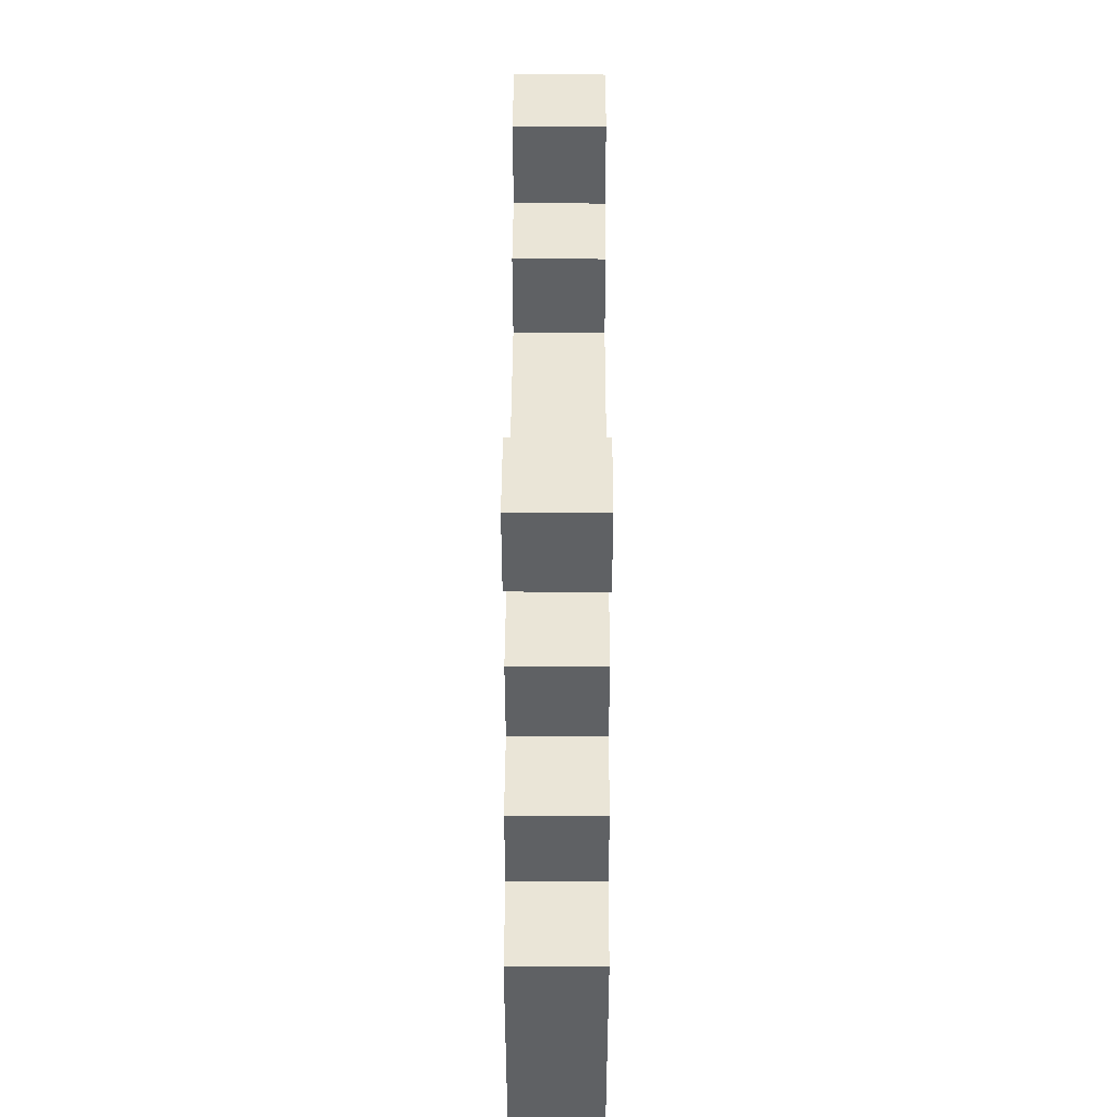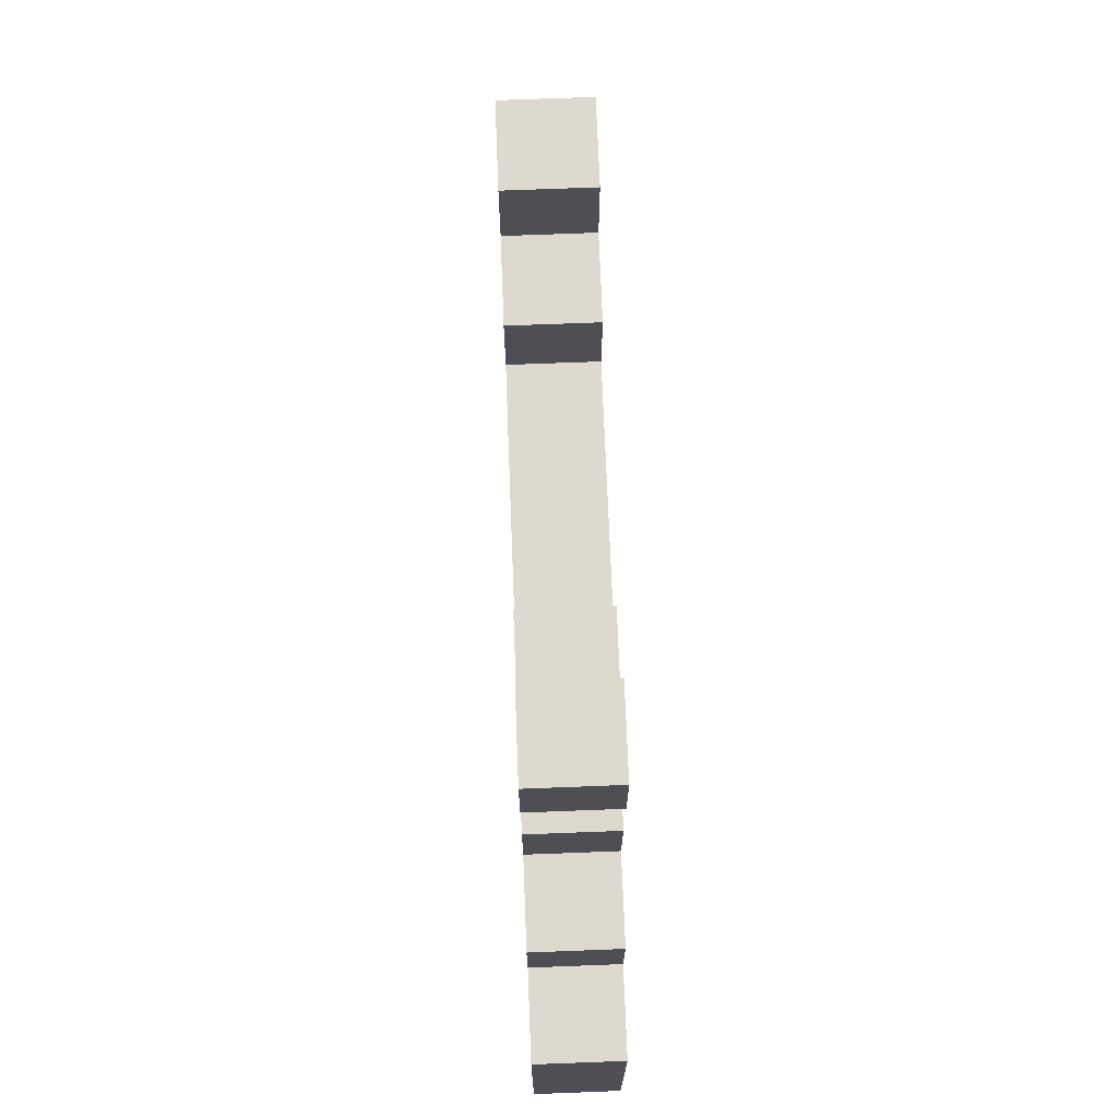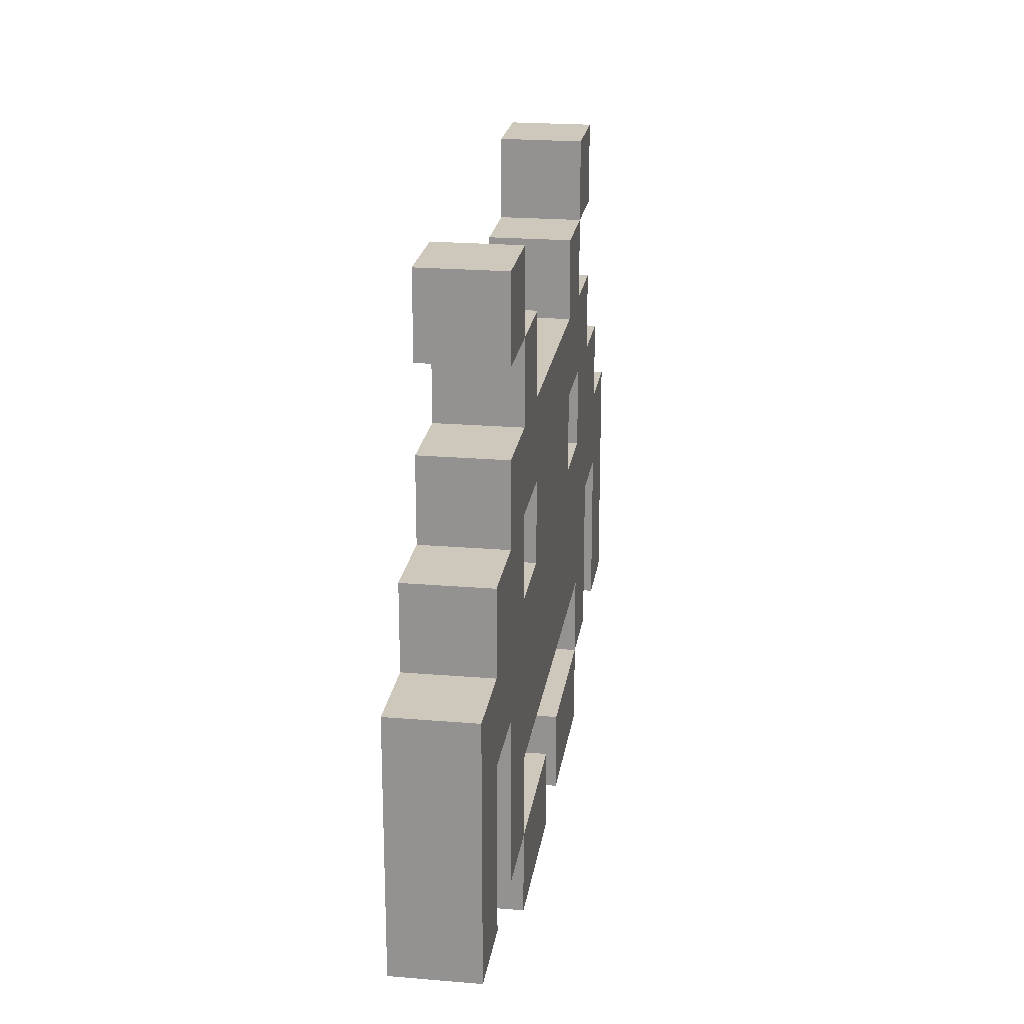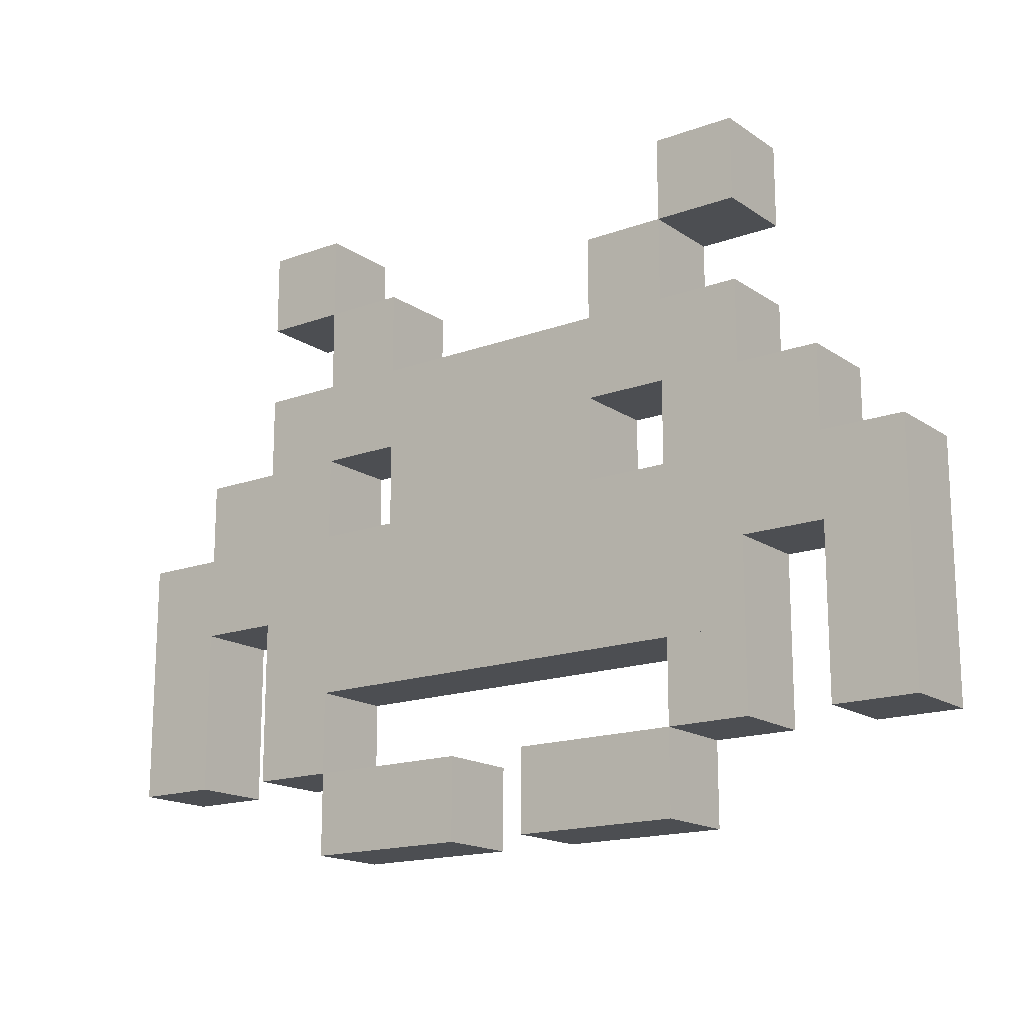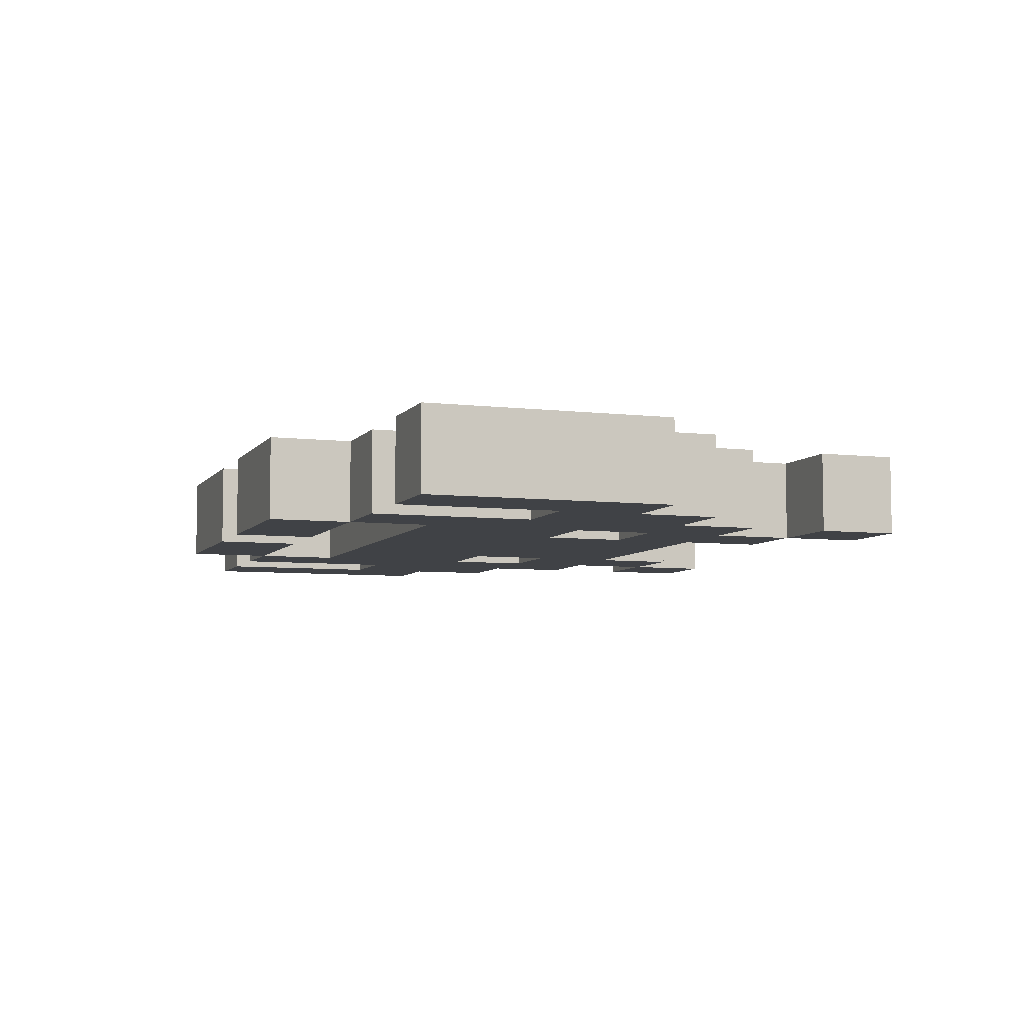
<metadata>
{"format":"obj","ext":"obj","renderer":"f3d","projection":"perspective","resolution":1024,"background":"white","views":[{"elev":44.4,"azim":90.2,"up":"+Y"},{"elev":71.6,"azim":87.8,"up":"+Y"},{"elev":22.0,"azim":98.3,"up":"+Y"},{"elev":-16.6,"azim":-143.3,"up":"+Y"},{"elev":-6.4,"azim":70.4,"up":"+Z"}]}
</metadata>
<code>
v  -35.04 80 4.958
v  -35.04 70 4.958
v  -25.04 70 4.958
v  -25.04 80 4.958
v  -25.04 70 -5.042
v  -35.04 70 -5.042
v  -35.04 80 -5.042
v  -25.04 80 -5.042
g Box001
f 1 2 3 4
f 5 6 7 8
f 3 2 6 5
f 4 3 5 8
f 1 4 8 7
f 2 1 7 6
v  -25.04 70 4.958
v  -25.04 60 4.958
v  -15.04 60 4.958
v  -15.04 70 4.958
v  -15.04 60 -5.042
v  -25.04 60 -5.042
v  -25.04 70 -5.042
v  -15.04 70 -5.042
g Box002
f 9 10 11 12
f 13 14 15 16
f 11 10 14 13
f 12 11 13 16
f 9 12 16 15
f 10 9 15 14
v  24.96 80 4.958
v  24.96 70 4.958
v  34.96 70 4.958
v  34.96 80 4.958
v  34.96 70 -5.042
v  24.96 70 -5.042
v  24.96 80 -5.042
v  34.96 80 -5.042
g Box003
f 17 18 19 20
f 21 22 23 24
f 19 18 22 21
f 20 19 21 24
f 17 20 24 23
f 18 17 23 22
v  14.96 70 4.958
v  14.96 60 4.958
v  24.96 60 4.958
v  24.96 70 4.958
v  24.96 60 -5.042
v  14.96 60 -5.042
v  14.96 70 -5.042
v  24.96 70 -5.042
g Box004
f 25 26 27 28
f 29 30 31 32
f 27 26 30 29
f 28 27 29 32
f 25 28 32 31
f 26 25 31 30
v  -35.04 60 4.958
v  -35.04 50 4.958
v  -25.04 50 4.958
v  -25.04 60 4.958
v  -25.04 50 -5.042
v  -35.04 50 -5.042
v  -35.04 60 -5.042
v  -25.04 60 -5.042
g Box005
f 33 34 35 36
f 37 38 39 40
f 35 34 38 37
f 36 35 37 40
f 33 36 40 39
f 34 33 39 38
v  -25.04 60 4.958
v  -25.04 50 4.958
v  -15.04 50 4.958
v  -15.04 60 4.958
v  -15.04 50 -5.042
v  -25.04 50 -5.042
v  -25.04 60 -5.042
v  -15.04 60 -5.042
g Box006
f 41 42 43 44
f 45 46 47 48
f 43 42 46 45
f 44 43 45 48
f 41 44 48 47
f 42 41 47 46
v  -15.04 60 4.958
v  -15.04 50 4.958
v  -5.04 50 4.958
v  -5.04 60 4.958
v  -5.04 50 -5.042
v  -15.04 50 -5.042
v  -15.04 60 -5.042
v  -5.04 60 -5.042
g Box007
f 49 50 51 52
f 53 54 55 56
f 51 50 54 53
f 52 51 53 56
f 49 52 56 55
f 50 49 55 54
v  -5.04 60 4.958
v  -5.04 50 4.958
v  4.96 50 4.958
v  4.96 60 4.958
v  4.96 50 -5.042
v  -5.04 50 -5.042
v  -5.04 60 -5.042
v  4.96 60 -5.042
g Box008
f 57 58 59 60
f 61 62 63 64
f 59 58 62 61
f 60 59 61 64
f 57 60 64 63
f 58 57 63 62
v  4.96 60 4.958
v  4.96 50 4.958
v  14.96 50 4.958
v  14.96 60 4.958
v  14.96 50 -5.042
v  4.96 50 -5.042
v  4.96 60 -5.042
v  14.96 60 -5.042
g Box009
f 65 66 67 68
f 69 70 71 72
f 67 66 70 69
f 68 67 69 72
f 65 68 72 71
f 66 65 71 70
v  14.96 60 4.958
v  14.96 50 4.958
v  24.96 50 4.958
v  24.96 60 4.958
v  24.96 50 -5.042
v  14.96 50 -5.042
v  14.96 60 -5.042
v  24.96 60 -5.042
g Box010
f 73 74 75 76
f 77 78 79 80
f 75 74 78 77
f 76 75 77 80
f 73 76 80 79
f 74 73 79 78
v  24.96 60 4.958
v  24.96 50 4.958
v  34.96 50 4.958
v  34.96 60 4.958
v  34.96 50 -5.042
v  24.96 50 -5.042
v  24.96 60 -5.042
v  34.96 60 -5.042
g Box011
f 81 82 83 84
f 85 86 87 88
f 83 82 86 85
f 84 83 85 88
f 81 84 88 87
f 82 81 87 86
v  -45.04 50 4.958
v  -45.04 40 4.958
v  -35.04 40 4.958
v  -35.04 50 4.958
v  -35.04 40 -5.042
v  -45.04 40 -5.042
v  -45.04 50 -5.042
v  -35.04 50 -5.042
g Box012
f 89 90 91 92
f 93 94 95 96
f 91 90 94 93
f 92 91 93 96
f 89 92 96 95
f 90 89 95 94
v  -35.04 50 4.958
v  -35.04 40 4.958
v  -25.04 40 4.958
v  -25.04 50 4.958
v  -25.04 40 -5.042
v  -35.04 40 -5.042
v  -35.04 50 -5.042
v  -25.04 50 -5.042
g Box013
f 97 98 99 100
f 101 102 103 104
f 99 98 102 101
f 100 99 101 104
f 97 100 104 103
f 98 97 103 102
v  -15.04 50 4.958
v  -15.04 40 4.958
v  -5.04 40 4.958
v  -5.04 50 4.958
v  -5.04 40 -5.042
v  -15.04 40 -5.042
v  -15.04 50 -5.042
v  -5.04 50 -5.042
g Box014
f 105 106 107 108
f 109 110 111 112
f 107 106 110 109
f 108 107 109 112
f 105 108 112 111
f 106 105 111 110
v  -5.04 50 4.958
v  -5.04 40 4.958
v  4.96 40 4.958
v  4.96 50 4.958
v  4.96 40 -5.042
v  -5.04 40 -5.042
v  -5.04 50 -5.042
v  4.96 50 -5.042
g Box015
f 113 114 115 116
f 117 118 119 120
f 115 114 118 117
f 116 115 117 120
f 113 116 120 119
f 114 113 119 118
v  4.96 50 4.958
v  4.96 40 4.958
v  14.96 40 4.958
v  14.96 50 4.958
v  14.96 40 -5.042
v  4.96 40 -5.042
v  4.96 50 -5.042
v  14.96 50 -5.042
g Box016
f 121 122 123 124
f 125 126 127 128
f 123 122 126 125
f 124 123 125 128
f 121 124 128 127
f 122 121 127 126
v  24.96 50 4.958
v  24.96 40 4.958
v  34.96 40 4.958
v  34.96 50 4.958
v  34.96 40 -5.042
v  24.96 40 -5.042
v  24.96 50 -5.042
v  34.96 50 -5.042
g Box017
f 129 130 131 132
f 133 134 135 136
f 131 130 134 133
f 132 131 133 136
f 129 132 136 135
f 130 129 135 134
v  34.96 50 4.958
v  34.96 40 4.958
v  44.96 40 4.958
v  44.96 50 4.958
v  44.96 40 -5.042
v  34.96 40 -5.042
v  34.96 50 -5.042
v  44.96 50 -5.042
g Box018
f 137 138 139 140
f 141 142 143 144
f 139 138 142 141
f 140 139 141 144
f 137 140 144 143
f 138 137 143 142
v  -55.04 40 4.958
v  -55.04 30 4.958
v  -45.04 30 4.958
v  -45.04 40 4.958
v  -45.04 30 -5.042
v  -55.04 30 -5.042
v  -55.04 40 -5.042
v  -45.04 40 -5.042
g Box019
f 145 146 147 148
f 149 150 151 152
f 147 146 150 149
f 148 147 149 152
f 145 148 152 151
f 146 145 151 150
v  -45.04 40 4.958
v  -45.04 30 4.958
v  -35.04 30 4.958
v  -35.04 40 4.958
v  -35.04 30 -5.042
v  -45.04 30 -5.042
v  -45.04 40 -5.042
v  -35.04 40 -5.042
g Box020
f 153 154 155 156
f 157 158 159 160
f 155 154 158 157
f 156 155 157 160
f 153 156 160 159
f 154 153 159 158
v  -35.04 40 4.958
v  -35.04 30 4.958
v  -25.04 30 4.958
v  -25.04 40 4.958
v  -25.04 30 -5.042
v  -35.04 30 -5.042
v  -35.04 40 -5.042
v  -25.04 40 -5.042
g Box021
f 161 162 163 164
f 165 166 167 168
f 163 162 166 165
f 164 163 165 168
f 161 164 168 167
f 162 161 167 166
v  -25.04 40 4.958
v  -25.04 30 4.958
v  -15.04 30 4.958
v  -15.04 40 4.958
v  -15.04 30 -5.042
v  -25.04 30 -5.042
v  -25.04 40 -5.042
v  -15.04 40 -5.042
g Box022
f 169 170 171 172
f 173 174 175 176
f 171 170 174 173
f 172 171 173 176
f 169 172 176 175
f 170 169 175 174
v  -15.04 40 4.958
v  -15.04 30 4.958
v  -5.04 30 4.958
v  -5.04 40 4.958
v  -5.04 30 -5.042
v  -15.04 30 -5.042
v  -15.04 40 -5.042
v  -5.04 40 -5.042
g Box023
f 177 178 179 180
f 181 182 183 184
f 179 178 182 181
f 180 179 181 184
f 177 180 184 183
f 178 177 183 182
v  -5.04 40 4.958
v  -5.04 30 4.958
v  4.96 30 4.958
v  4.96 40 4.958
v  4.96 30 -5.042
v  -5.04 30 -5.042
v  -5.04 40 -5.042
v  4.96 40 -5.042
g Box024
f 185 186 187 188
f 189 190 191 192
f 187 186 190 189
f 188 187 189 192
f 185 188 192 191
f 186 185 191 190
v  4.96 40 4.958
v  4.96 30 4.958
v  14.96 30 4.958
v  14.96 40 4.958
v  14.96 30 -5.042
v  4.96 30 -5.042
v  4.96 40 -5.042
v  14.96 40 -5.042
g Box025
f 193 194 195 196
f 197 198 199 200
f 195 194 198 197
f 196 195 197 200
f 193 196 200 199
f 194 193 199 198
v  14.96 40 4.958
v  14.96 30 4.958
v  24.96 30 4.958
v  24.96 40 4.958
v  24.96 30 -5.042
v  14.96 30 -5.042
v  14.96 40 -5.042
v  24.96 40 -5.042
g Box026
f 201 202 203 204
f 205 206 207 208
f 203 202 206 205
f 204 203 205 208
f 201 204 208 207
f 202 201 207 206
v  24.96 40 4.958
v  24.96 30 4.958
v  34.96 30 4.958
v  34.96 40 4.958
v  34.96 30 -5.042
v  24.96 30 -5.042
v  24.96 40 -5.042
v  34.96 40 -5.042
g Box027
f 209 210 211 212
f 213 214 215 216
f 211 210 214 213
f 212 211 213 216
f 209 212 216 215
f 210 209 215 214
v  34.96 40 4.958
v  34.96 30 4.958
v  44.96 30 4.958
v  44.96 40 4.958
v  44.96 30 -5.042
v  34.96 30 -5.042
v  34.96 40 -5.042
v  44.96 40 -5.042
g Box028
f 217 218 219 220
f 221 222 223 224
f 219 218 222 221
f 220 219 221 224
f 217 220 224 223
f 218 217 223 222
v  44.96 40 4.958
v  44.96 30 4.958
v  54.96 30 4.958
v  54.96 40 4.958
v  54.96 30 -5.042
v  44.96 30 -5.042
v  44.96 40 -5.042
v  54.96 40 -5.042
g Box029
f 225 226 227 228
f 229 230 231 232
f 227 226 230 229
f 228 227 229 232
f 225 228 232 231
f 226 225 231 230
v  -55.04 30 4.958
v  -55.04 20 4.958
v  -45.04 20 4.958
v  -45.04 30 4.958
v  -45.04 20 -5.042
v  -55.04 20 -5.042
v  -55.04 30 -5.042
v  -45.04 30 -5.042
g Box030
f 233 234 235 236
f 237 238 239 240
f 235 234 238 237
f 236 235 237 240
f 233 236 240 239
f 234 233 239 238
v  -35.04 30 4.958
v  -35.04 20 4.958
v  -25.04 20 4.958
v  -25.04 30 4.958
v  -25.04 20 -5.042
v  -35.04 20 -5.042
v  -35.04 30 -5.042
v  -25.04 30 -5.042
g Box031
f 241 242 243 244
f 245 246 247 248
f 243 242 246 245
f 244 243 245 248
f 241 244 248 247
f 242 241 247 246
v  -25.04 30 4.958
v  -25.04 20 4.958
v  -15.04 20 4.958
v  -15.04 30 4.958
v  -15.04 20 -5.042
v  -25.04 20 -5.042
v  -25.04 30 -5.042
v  -15.04 30 -5.042
g Box032
f 249 250 251 252
f 253 254 255 256
f 251 250 254 253
f 252 251 253 256
f 249 252 256 255
f 250 249 255 254
v  -15.04 30 4.958
v  -15.04 20 4.958
v  -5.04 20 4.958
v  -5.04 30 4.958
v  -5.04 20 -5.042
v  -15.04 20 -5.042
v  -15.04 30 -5.042
v  -5.04 30 -5.042
g Box033
f 257 258 259 260
f 261 262 263 264
f 259 258 262 261
f 260 259 261 264
f 257 260 264 263
f 258 257 263 262
v  -5.04 30 4.958
v  -5.04 20 4.958
v  4.96 20 4.958
v  4.96 30 4.958
v  4.96 20 -5.042
v  -5.04 20 -5.042
v  -5.04 30 -5.042
v  4.96 30 -5.042
g Box034
f 265 266 267 268
f 269 270 271 272
f 267 266 270 269
f 268 267 269 272
f 265 268 272 271
f 266 265 271 270
v  4.96 30 4.958
v  4.96 20 4.958
v  14.96 20 4.958
v  14.96 30 4.958
v  14.96 20 -5.042
v  4.96 20 -5.042
v  4.96 30 -5.042
v  14.96 30 -5.042
g Box035
f 273 274 275 276
f 277 278 279 280
f 275 274 278 277
f 276 275 277 280
f 273 276 280 279
f 274 273 279 278
v  14.96 30 4.958
v  14.96 20 4.958
v  24.96 20 4.958
v  24.96 30 4.958
v  24.96 20 -5.042
v  14.96 20 -5.042
v  14.96 30 -5.042
v  24.96 30 -5.042
g Box036
f 281 282 283 284
f 285 286 287 288
f 283 282 286 285
f 284 283 285 288
f 281 284 288 287
f 282 281 287 286
v  24.96 30 4.958
v  24.96 20 4.958
v  34.96 20 4.958
v  34.96 30 4.958
v  34.96 20 -5.042
v  24.96 20 -5.042
v  24.96 30 -5.042
v  34.96 30 -5.042
g Box037
f 289 290 291 292
f 293 294 295 296
f 291 290 294 293
f 292 291 293 296
f 289 292 296 295
f 290 289 295 294
v  44.96 30 4.958
v  44.96 20 4.958
v  54.96 20 4.958
v  54.96 30 4.958
v  54.96 20 -5.042
v  44.96 20 -5.042
v  44.96 30 -5.042
v  54.96 30 -5.042
g Box038
f 297 298 299 300
f 301 302 303 304
f 299 298 302 301
f 300 299 301 304
f 297 300 304 303
f 298 297 303 302
v  -55.04 20 4.958
v  -55.04 10 4.958
v  -45.04 10 4.958
v  -45.04 20 4.958
v  -45.04 10 -5.042
v  -55.04 10 -5.042
v  -55.04 20 -5.042
v  -45.04 20 -5.042
g Box039
f 305 306 307 308
f 309 310 311 312
f 307 306 310 309
f 308 307 309 312
f 305 308 312 311
f 306 305 311 310
v  -35.04 20 4.958
v  -35.04 10 4.958
v  -25.04 10 4.958
v  -25.04 20 4.958
v  -25.04 10 -5.042
v  -35.04 10 -5.042
v  -35.04 20 -5.042
v  -25.04 20 -5.042
g Box040
f 313 314 315 316
f 317 318 319 320
f 315 314 318 317
f 316 315 317 320
f 313 316 320 319
f 314 313 319 318
v  24.96 20 4.958
v  24.96 10 4.958
v  34.96 10 4.958
v  34.96 20 4.958
v  34.96 10 -5.042
v  24.96 10 -5.042
v  24.96 20 -5.042
v  34.96 20 -5.042
g Box041
f 321 322 323 324
f 325 326 327 328
f 323 322 326 325
f 324 323 325 328
f 321 324 328 327
f 322 321 327 326
v  44.96 20 4.958
v  44.96 10 4.958
v  54.96 10 4.958
v  54.96 20 4.958
v  54.96 10 -5.042
v  44.96 10 -5.042
v  44.96 20 -5.042
v  54.96 20 -5.042
g Box042
f 329 330 331 332
f 333 334 335 336
f 331 330 334 333
f 332 331 333 336
f 329 332 336 335
f 330 329 335 334
v  -25.04 10 4.958
v  -25.04 0 4.958
v  -15.04 0 4.958
v  -15.04 10 4.958
v  -15.04 0 -5.042
v  -25.04 0 -5.042
v  -25.04 10 -5.042
v  -15.04 10 -5.042
g Box043
f 337 338 339 340
f 341 342 343 344
f 339 338 342 341
f 340 339 341 344
f 337 340 344 343
f 338 337 343 342
v  -15.04 10 4.958
v  -15.04 0 4.958
v  -5.04 0 4.958
v  -5.04 10 4.958
v  -5.04 0 -5.042
v  -15.04 0 -5.042
v  -15.04 10 -5.042
v  -5.04 10 -5.042
g Box044
f 345 346 347 348
f 349 350 351 352
f 347 346 350 349
f 348 347 349 352
f 345 348 352 351
f 346 345 351 350
v  4.96 10 4.958
v  4.96 0 4.958
v  14.96 0 4.958
v  14.96 10 4.958
v  14.96 0 -5.042
v  4.96 0 -5.042
v  4.96 10 -5.042
v  14.96 10 -5.042
g Box045
f 353 354 355 356
f 357 358 359 360
f 355 354 358 357
f 356 355 357 360
f 353 356 360 359
f 354 353 359 358
v  14.96 10 4.958
v  14.96 0 4.958
v  24.96 0 4.958
v  24.96 10 4.958
v  24.96 0 -5.042
v  14.96 0 -5.042
v  14.96 10 -5.042
v  24.96 10 -5.042
g Box046
f 361 362 363 364
f 365 366 367 368
f 363 362 366 365
f 364 363 365 368
f 361 364 368 367
f 362 361 367 366

</code>
